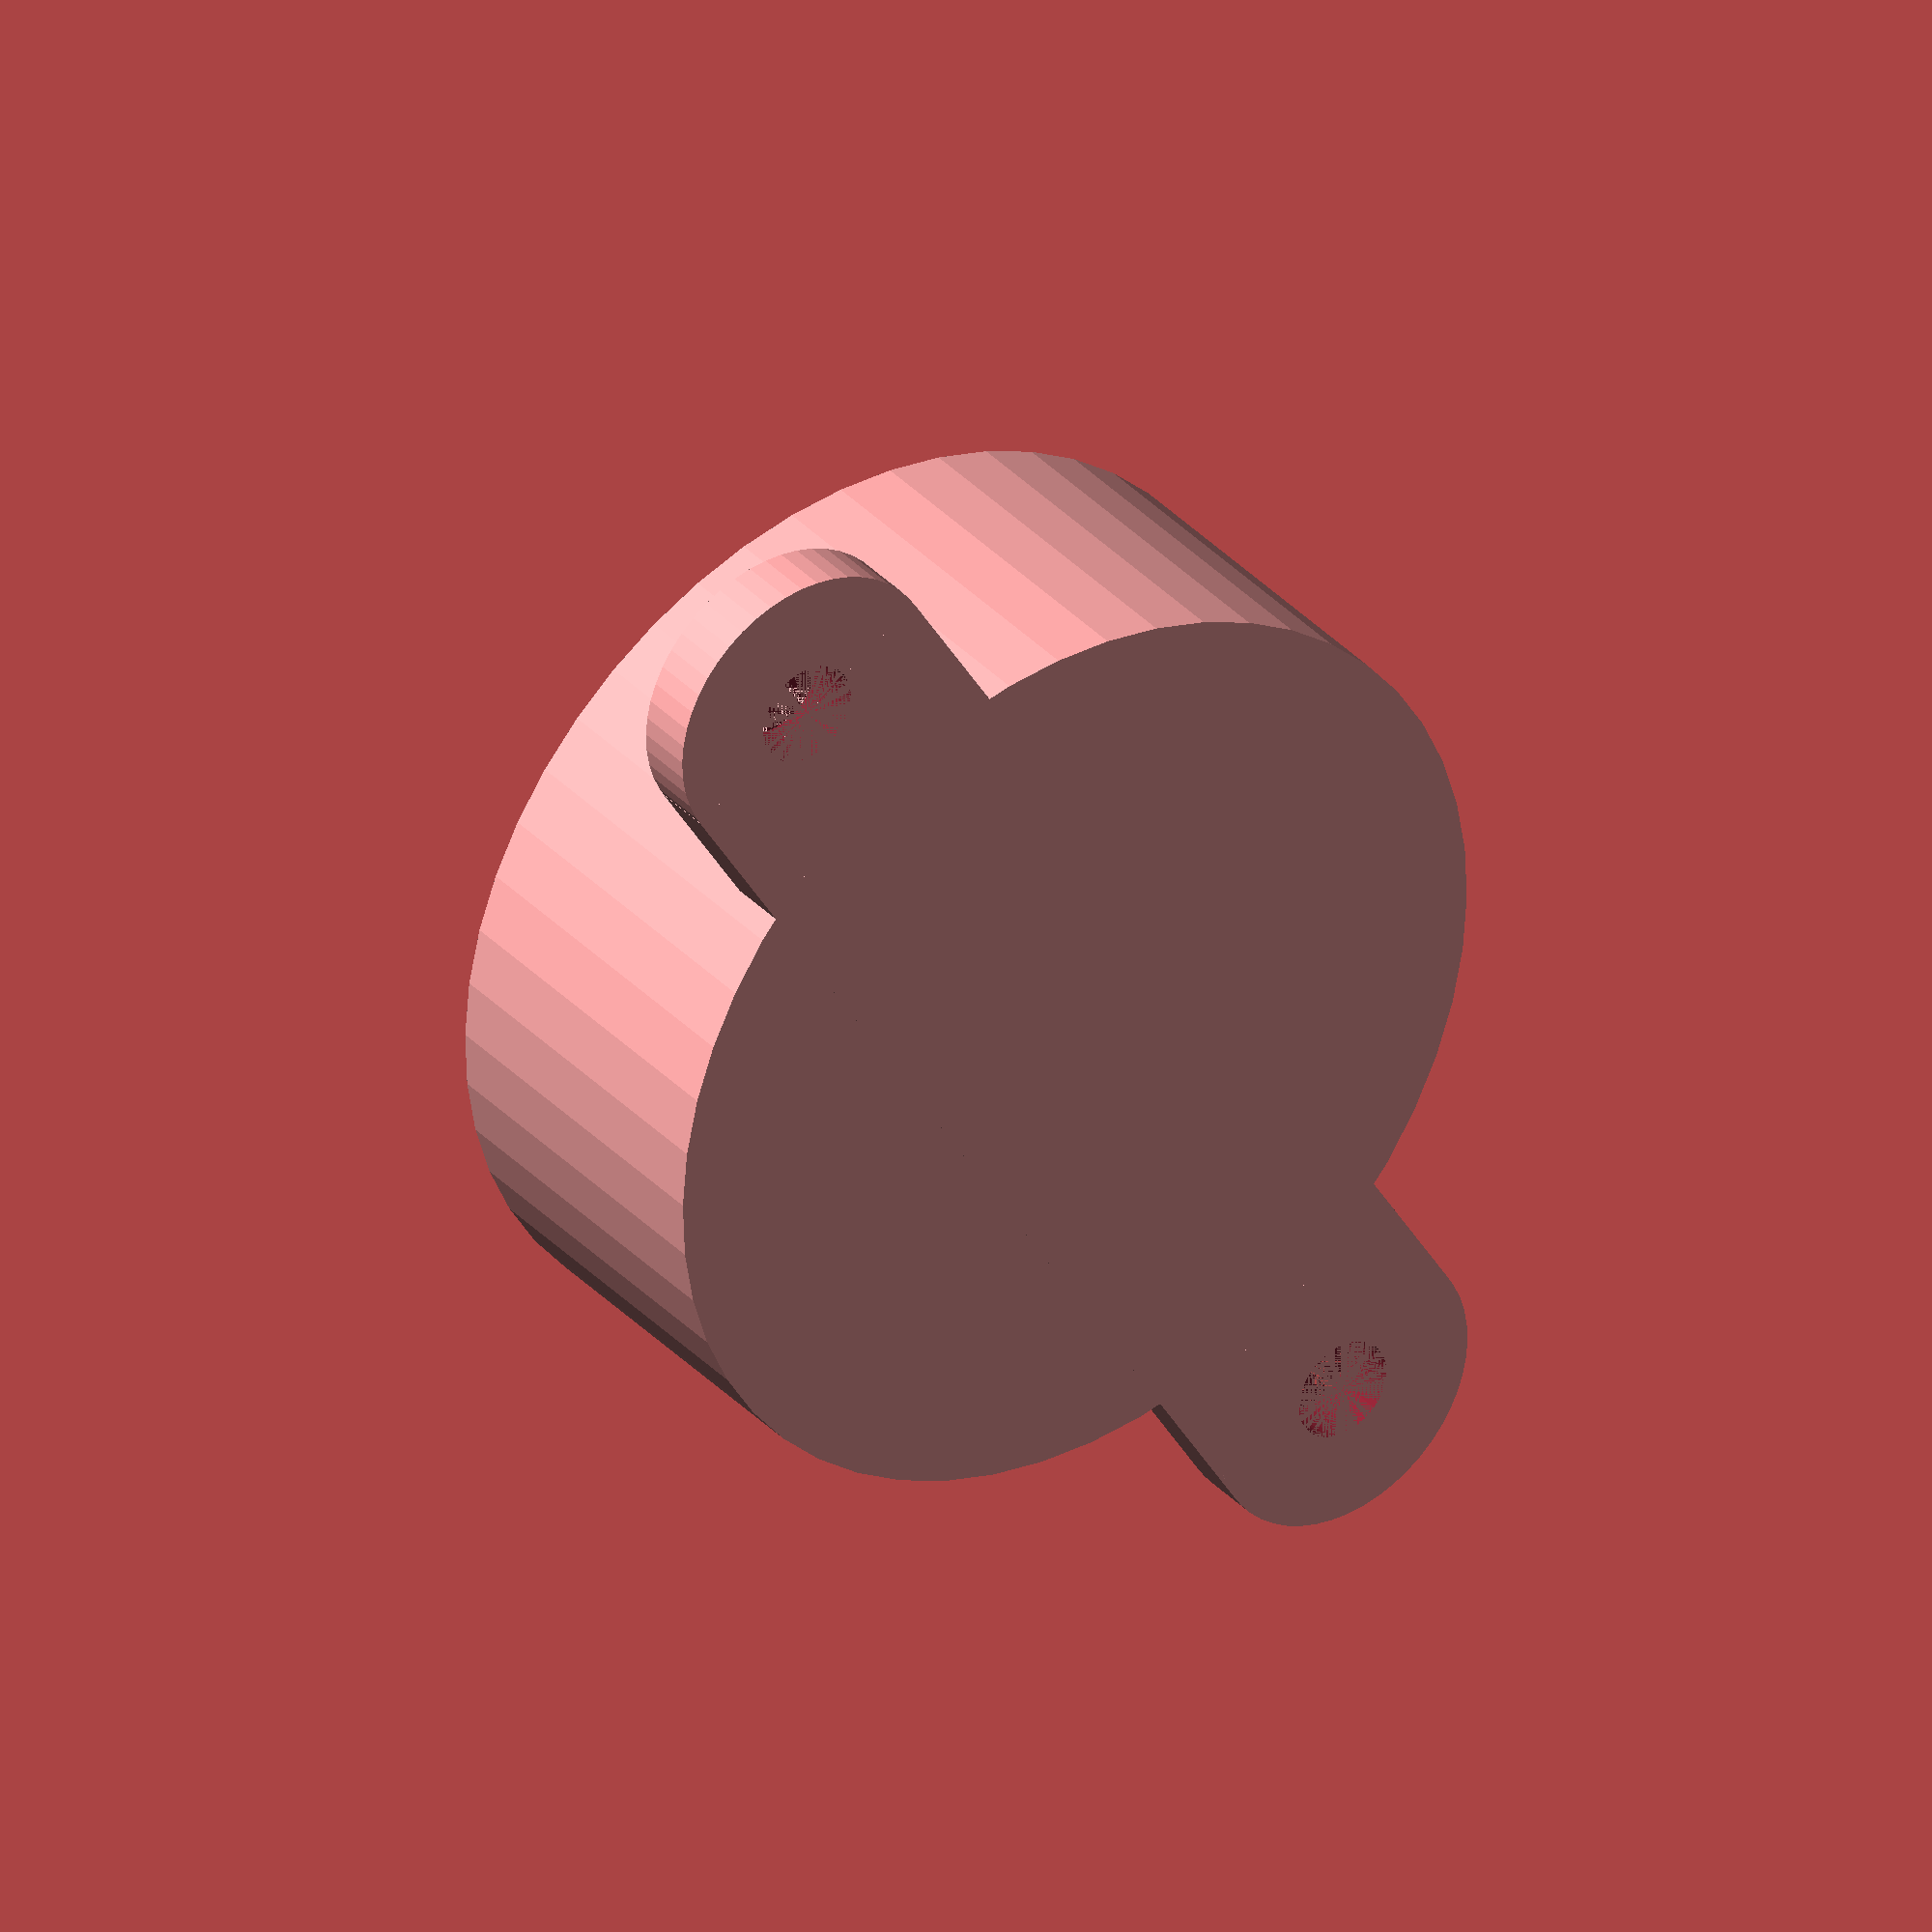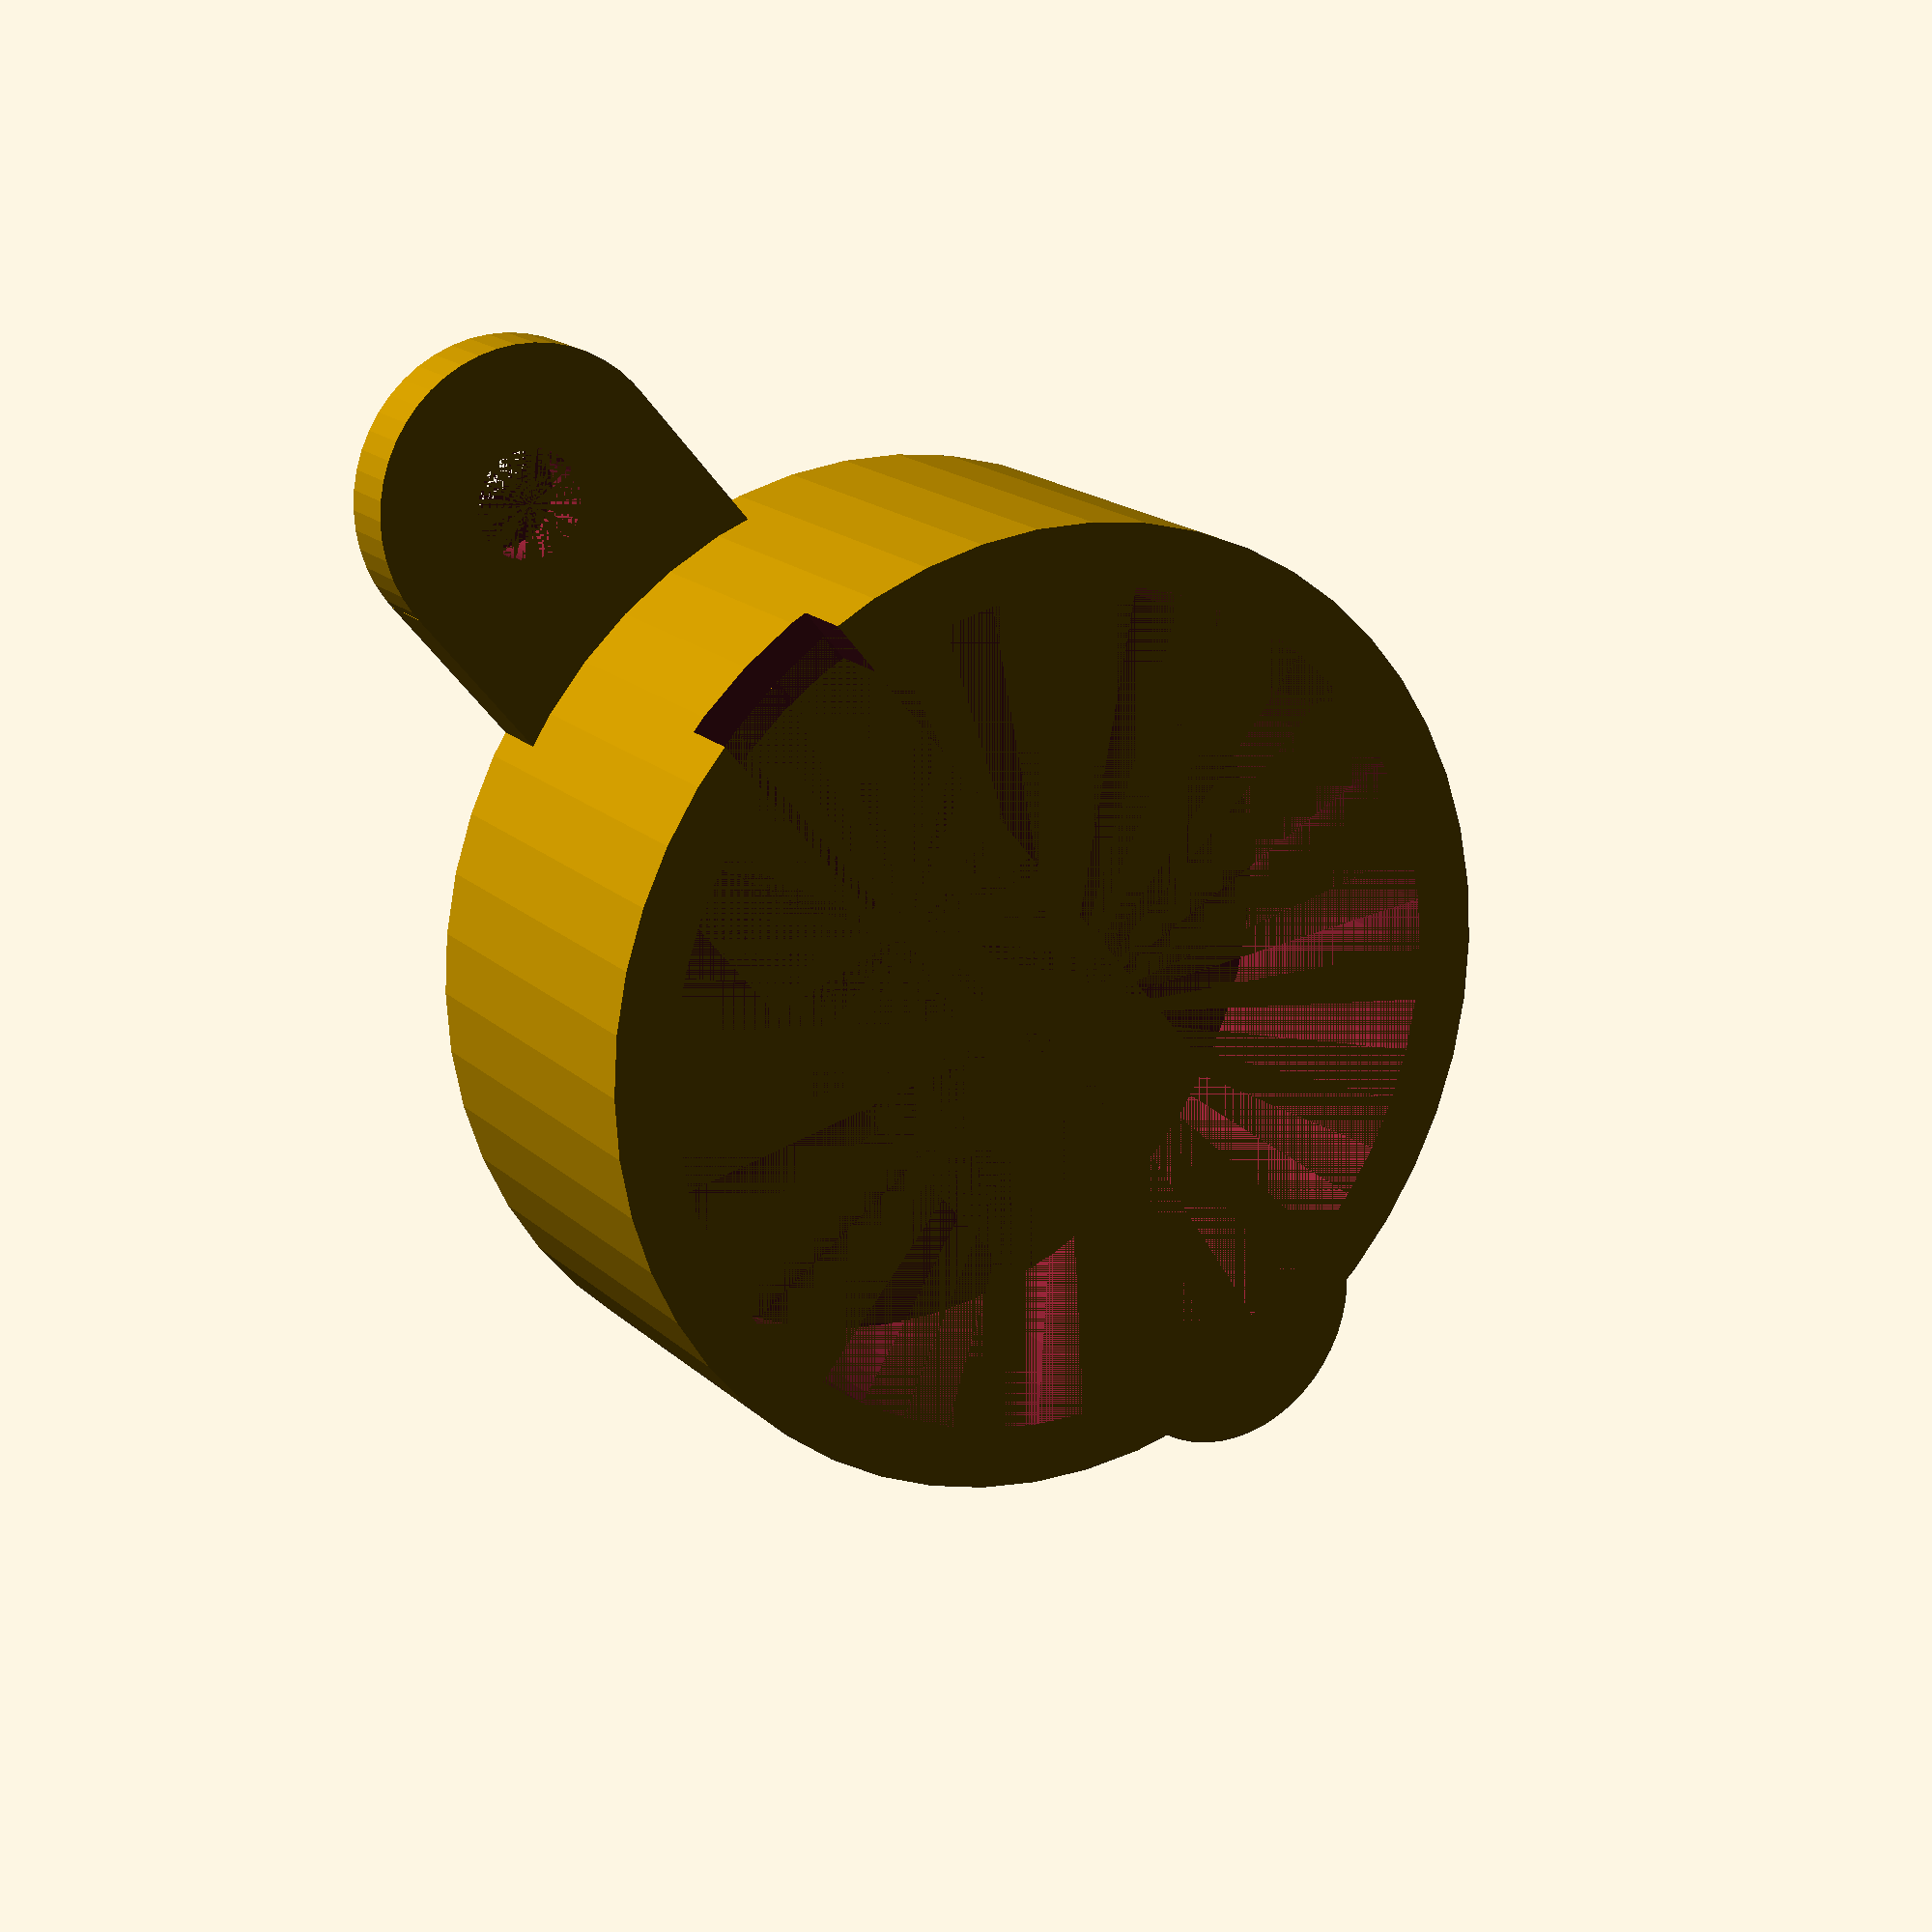
<openscad>
$fn = 50;

wall = 2;
ext_d = 31.4;
h = 12;
wire_hole_sz_y = 5;

//union() {
difference() {
	cylinder(d=ext_d, h=h);
	translate([0, 0, wall]) {
		cylinder(d=ext_d-2*wall, h=h-wall);
	}
	translate([ext_d/4, -wire_hole_sz_y/2, h-wall]) {
		cube([ext_d/2, wire_hole_sz_y, wall]);
	}
}
translate([-(ext_d+10)/2, -5, 0]) {
	difference() {
		union() {
			cube([ext_d+10, 10, wall]);
			translate([0, 5, 0]) {
				cylinder(d=10, h=wall);
			}
			translate([ext_d+10, 5, 0]) {
				cylinder(d=10, h=wall);
			}
		}
		translate([0, 5, 0]) {
			cylinder(d=3.5, h=wall);
		}
		translate([ext_d+10, 5, 0]) {
			cylinder(d=3.5, h=wall);
		}
	}
}

</openscad>
<views>
elev=145.2 azim=301.2 roll=36.0 proj=o view=wireframe
elev=342.5 azim=230.3 roll=329.5 proj=p view=solid
</views>
